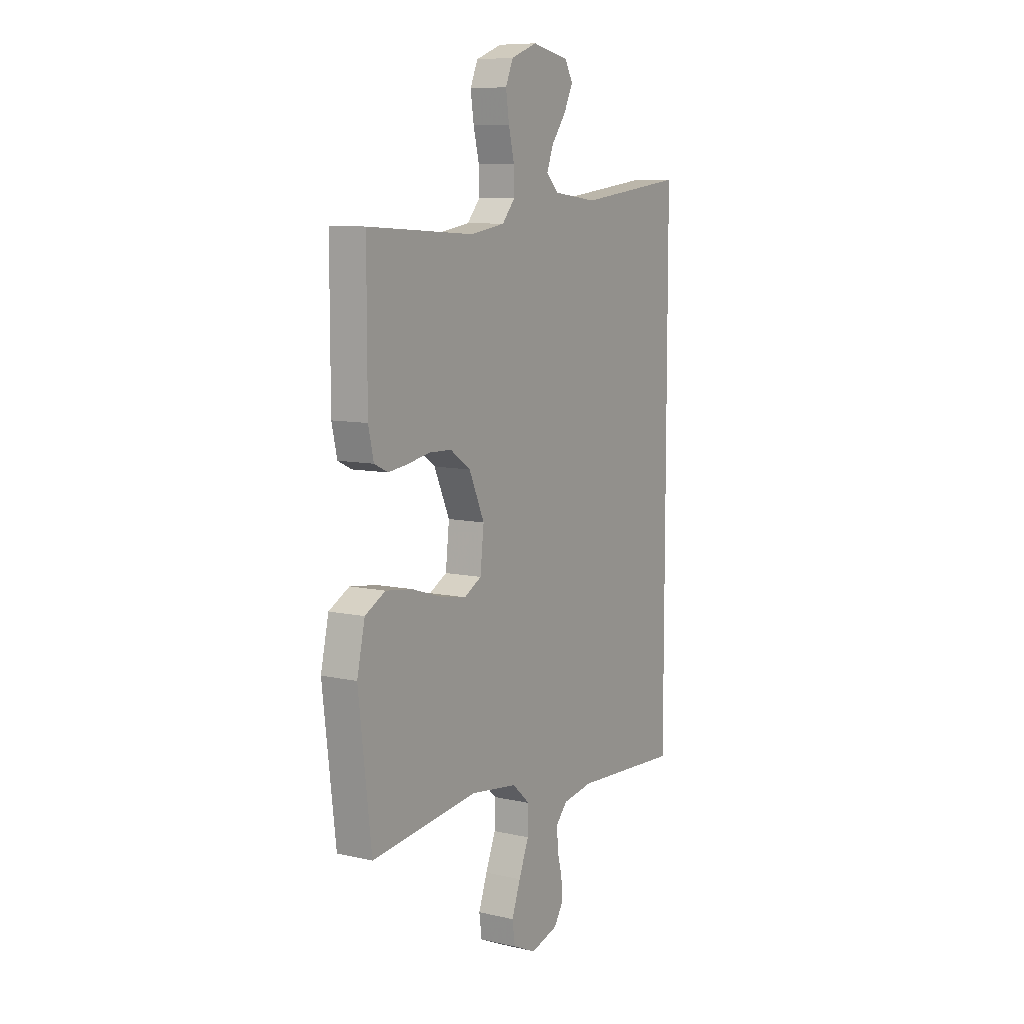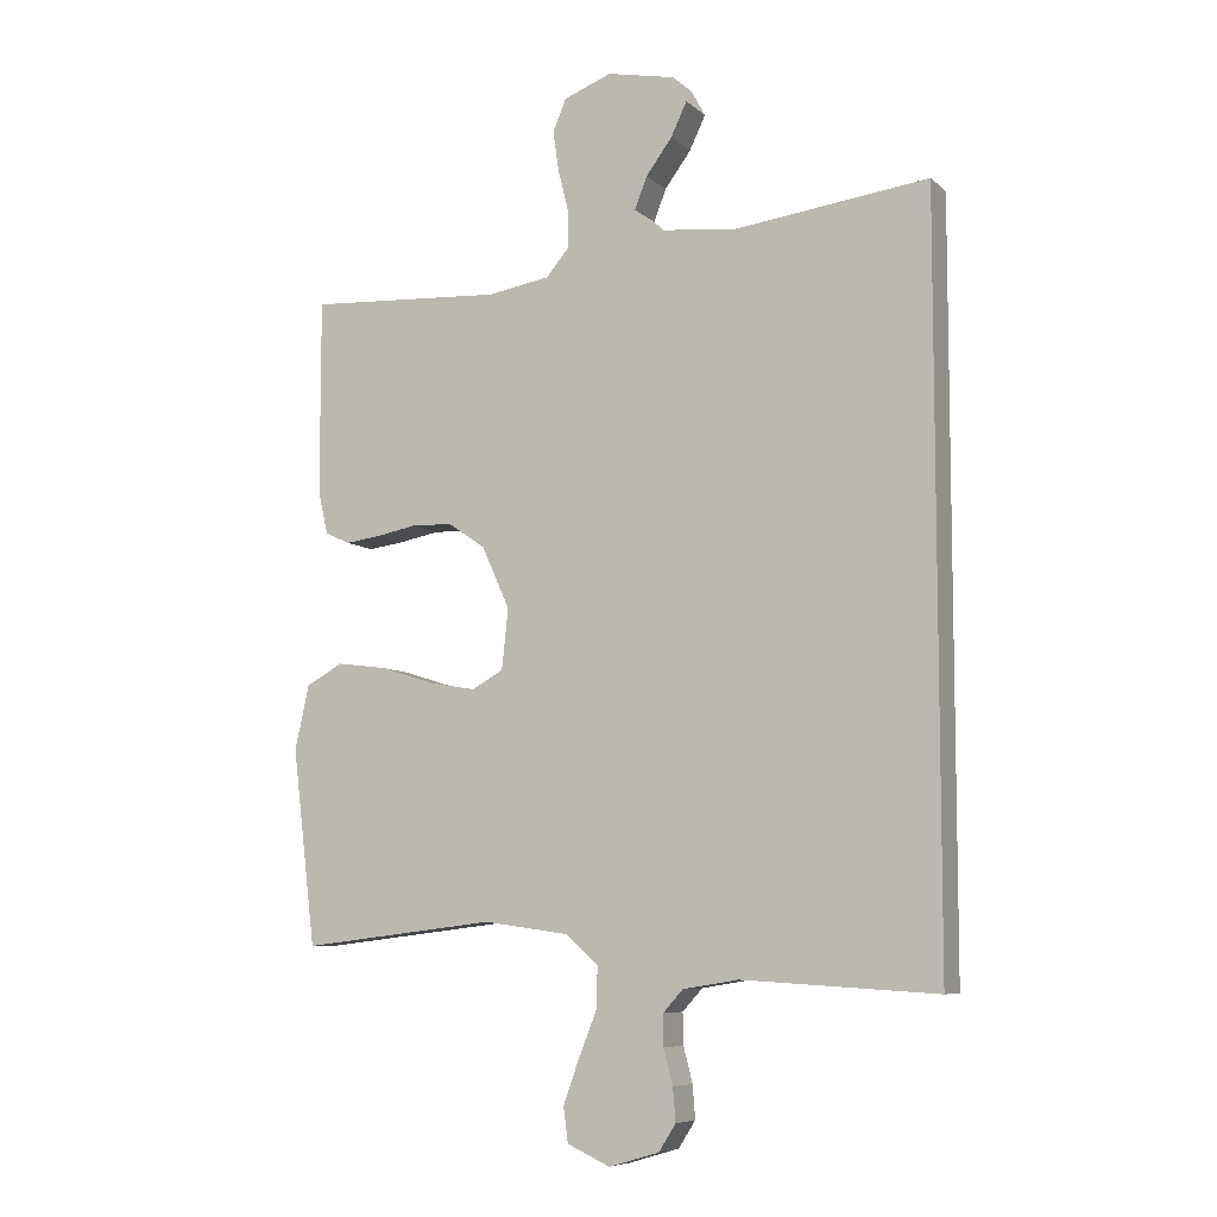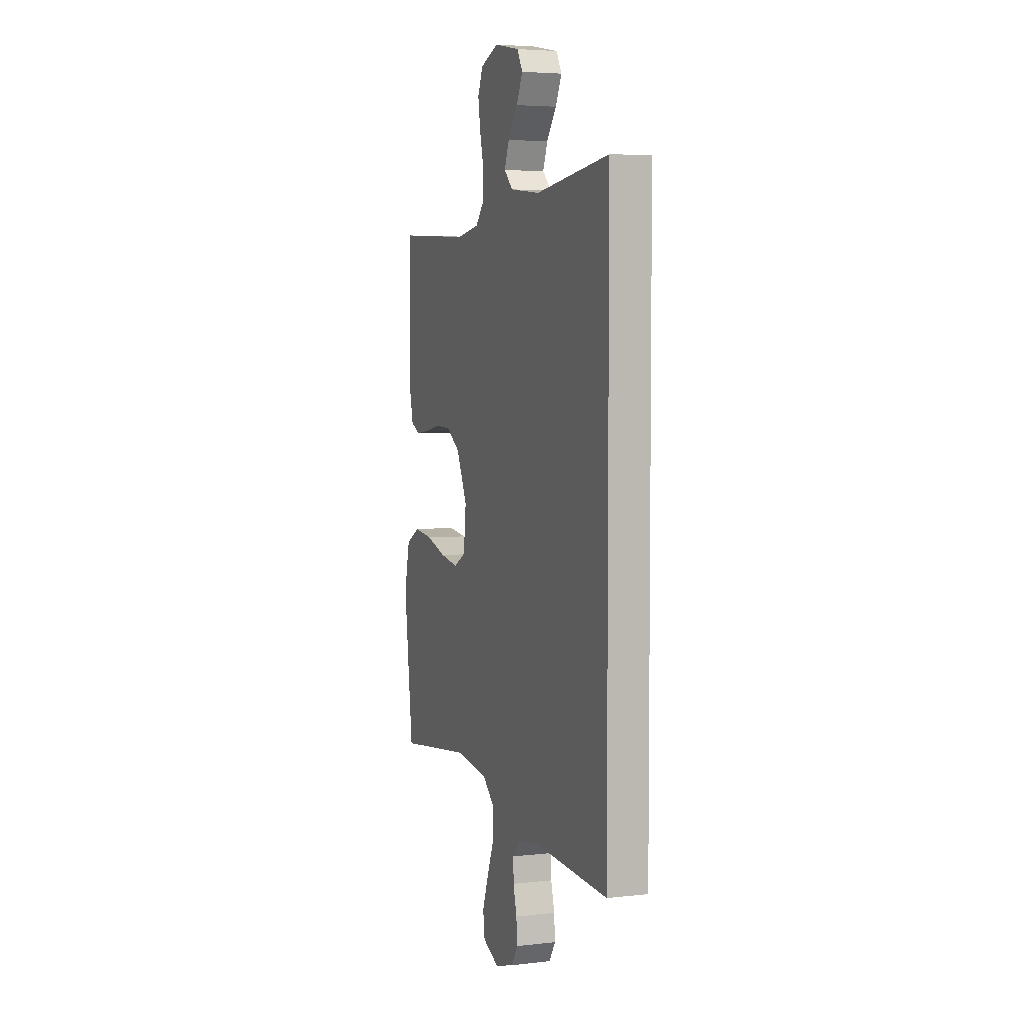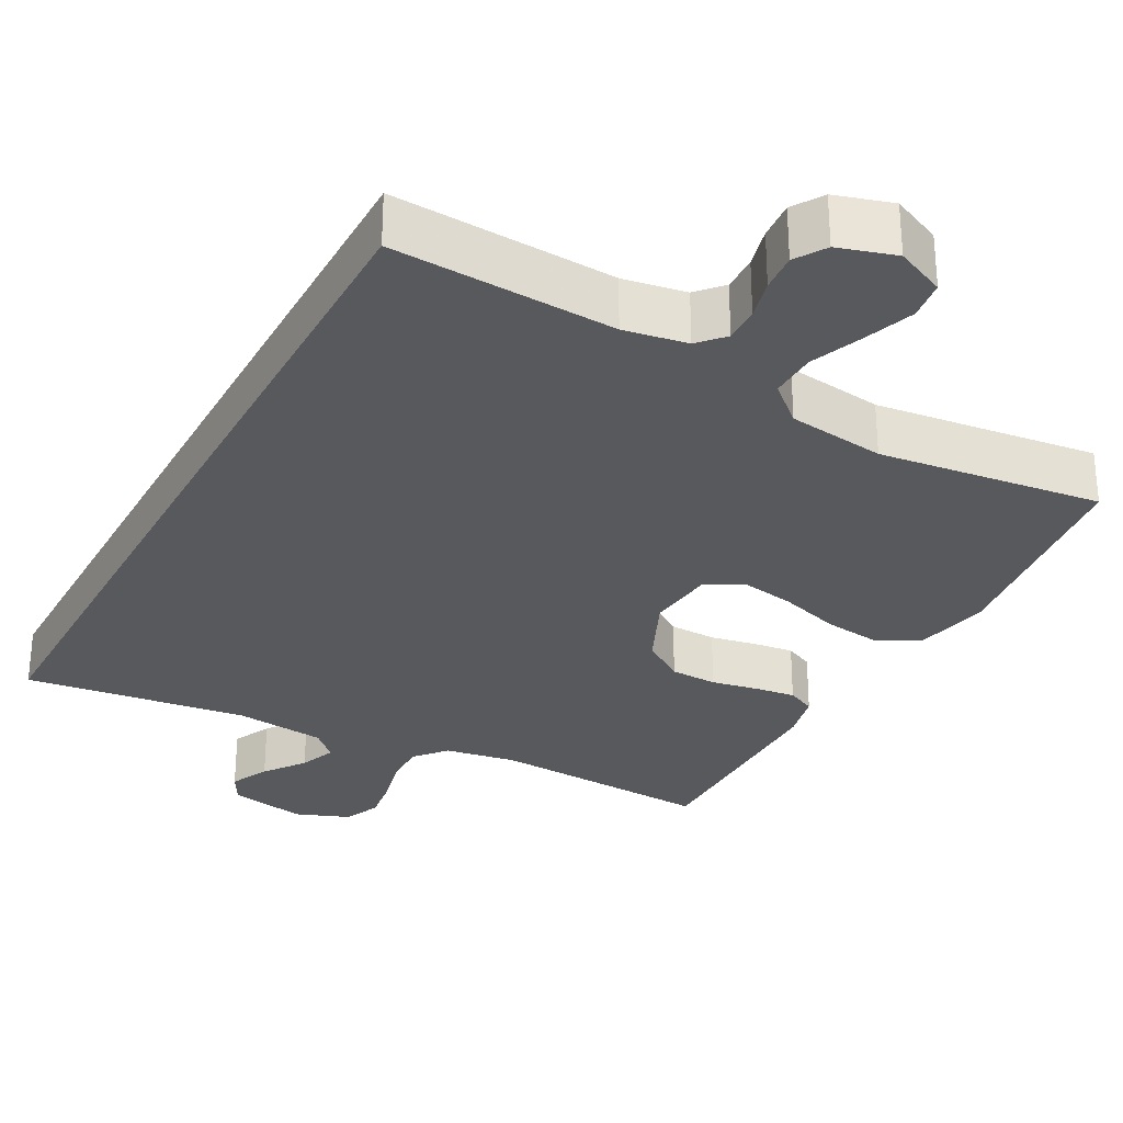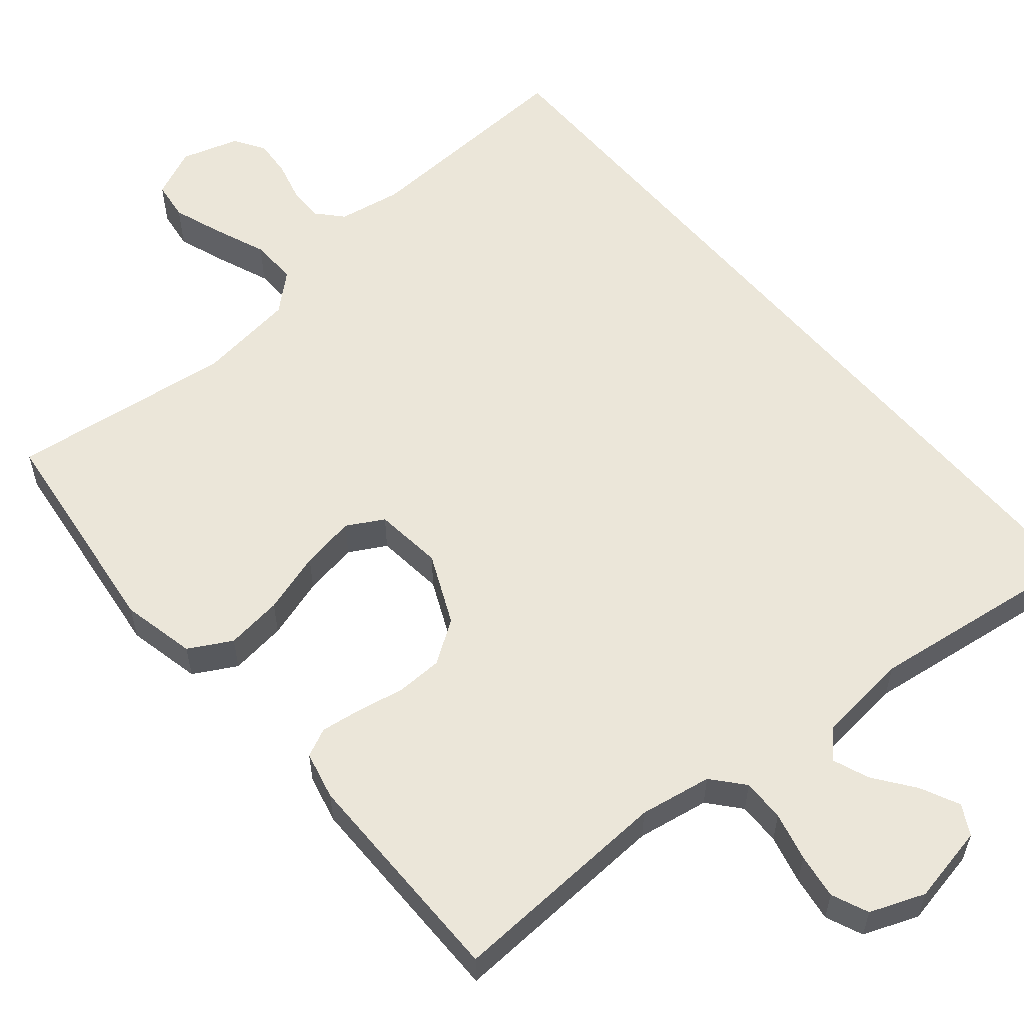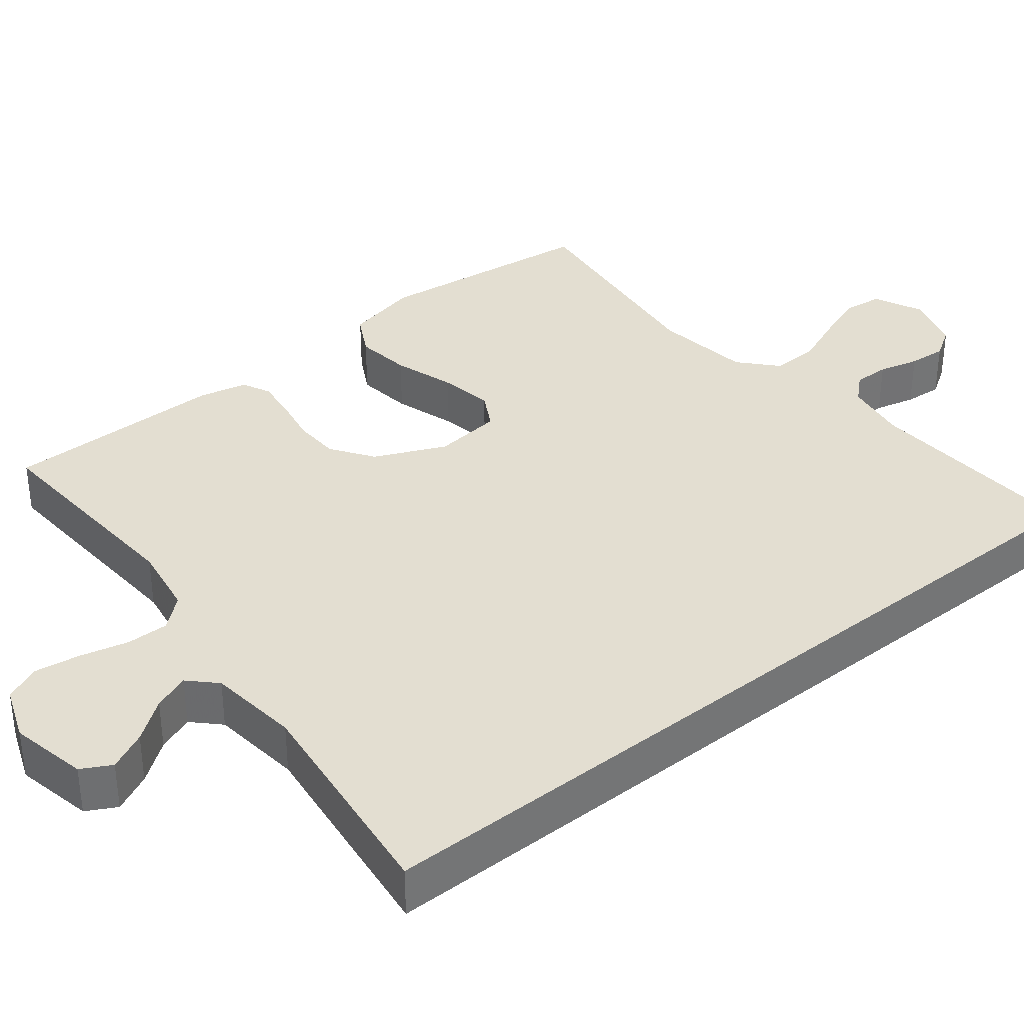
<metadata>
{"format":"obj","ext":"obj","renderer":"f3d","projection":"perspective","resolution":1024,"background":"white","views":[{"elev":8.7,"azim":-58.5,"up":"+Z"},{"elev":-7.3,"azim":25.3,"up":"+Z"},{"elev":4.6,"azim":69.8,"up":"+Z"},{"elev":-29.9,"azim":151.7,"up":"+Y"},{"elev":57.1,"azim":-39.9,"up":"+Y"},{"elev":36.0,"azim":51.2,"up":"+Y"}]}
</metadata>
<code>
v -0.5 0.07 0.5
v -0.2 0.07 0.483
v -0.104 0.07 0.499
v -0.068 0.07 0.541
v -0.069 0.07 0.598
v -0.085 0.07 0.663
v -0.094 0.07 0.724
v -0.073 0.07 0.773
v 0 0.07 0.801
v 0.104 0.07 0.78
v 0.126 0.07 0.74
v 0.101 0.07 0.688
v 0.061 0.07 0.634
v 0.042 0.07 0.585
v 0.077 0.07 0.55
v 0.2 0.07 0.536
v 0.5 0.07 0.574
v 0.5 0.07 -0.562
v 0.2 0.07 -0.545
v 0.115 0.07 -0.559
v 0.084 0.07 -0.593
v 0.085 0.07 -0.641
v 0.099 0.07 -0.695
v 0.103 0.07 -0.746
v 0.077 0.07 -0.787
v 0 0.07 -0.81
v -0.066 0.07 -0.78
v -0.073 0.07 -0.727
v -0.049 0.07 -0.66
v -0.021 0.07 -0.59
v -0.019 0.07 -0.527
v -0.069 0.07 -0.482
v -0.2 0.07 -0.464
v -0.5 0.07 -0.5
v -0.536 0.07 -0.2
v -0.514 0.07 -0.101
v -0.457 0.07 -0.07
v -0.381 0.07 -0.08
v -0.299 0.07 -0.106
v -0.226 0.07 -0.119
v -0.177 0.07 -0.092
v -0.167 0.07 0
v -0.21 0.07 0.095
v -0.267 0.07 0.134
v -0.33 0.07 0.136
v -0.393 0.07 0.124
v -0.447 0.07 0.117
v -0.485 0.07 0.135
v -0.5 0.07 0.2
v -0.5 0 0.5
v -0.2 0 0.483
v -0.104 0 0.499
v -0.068 0 0.541
v -0.069 0 0.598
v -0.085 0 0.663
v -0.094 0 0.724
v -0.073 0 0.773
v 0 0 0.801
v 0.104 0 0.78
v 0.126 0 0.74
v 0.101 0 0.688
v 0.061 0 0.634
v 0.042 0 0.585
v 0.077 0 0.55
v 0.2 0 0.536
v 0.5 0 0.574
v 0.5 0 -0.562
v 0.2 0 -0.545
v 0.115 0 -0.559
v 0.084 0 -0.593
v 0.085 0 -0.641
v 0.099 0 -0.695
v 0.103 0 -0.746
v 0.077 0 -0.787
v 0 0 -0.81
v -0.066 0 -0.78
v -0.073 0 -0.727
v -0.049 0 -0.66
v -0.021 0 -0.59
v -0.019 0 -0.527
v -0.069 0 -0.482
v -0.2 0 -0.464
v -0.5 0 -0.5
v -0.536 0 -0.2
v -0.514 0 -0.101
v -0.457 0 -0.07
v -0.381 0 -0.08
v -0.299 0 -0.106
v -0.226 0 -0.119
v -0.177 0 -0.092
v -0.167 0 0
v -0.21 0 0.095
v -0.267 0 0.134
v -0.33 0 0.136
v -0.393 0 0.124
v -0.447 0 0.117
v -0.485 0 0.135
v -0.5 0 0.2
f 48 49 1 2
f 45 46 47 48
f 45 48 2 3
f 44 45 3 4
f 43 44 4
f 42 43 4
f 41 42 4
f 36 37 38 39
f 36 39 40
f 33 34 35 36
f 32 33 36 40
f 31 32 40 41
f 27 28 29 30
f 25 26 27 30
f 25 30 31
f 22 23 24 25
f 21 22 25 31
f 20 21 31 41
f 16 17 18 19
f 15 16 19 20
f 14 15 20 41
f 10 11 12 13
f 10 13 14
f 5 6 7 8
f 5 8 9 10
f 10 14 41 4
f 4 5 10
f 51 50 98 97
f 97 96 95 94
f 52 51 97 94
f 53 52 94 93
f 53 93 92
f 53 92 91
f 53 91 90
f 88 87 86 85
f 89 88 85
f 85 84 83 82
f 89 85 82 81
f 90 89 81 80
f 79 78 77 76
f 79 76 75 74
f 80 79 74
f 74 73 72 71
f 80 74 71 70
f 90 80 70 69
f 68 67 66 65
f 69 68 65 64
f 90 69 64 63
f 62 61 60 59
f 63 62 59
f 57 56 55 54
f 59 58 57 54
f 53 90 63 59
f 59 54 53
f 1 50 51 2
f 2 51 52 3
f 3 52 53 4
f 4 53 54 5
f 5 54 55 6
f 6 55 56 7
f 7 56 57 8
f 8 57 58 9
f 9 58 59 10
f 10 59 60 11
f 11 60 61 12
f 12 61 62 13
f 13 62 63 14
f 14 63 64 15
f 15 64 65 16
f 16 65 66 17
f 17 66 67 18
f 18 67 68 19
f 19 68 69 20
f 20 69 70 21
f 21 70 71 22
f 22 71 72 23
f 23 72 73 24
f 24 73 74 25
f 25 74 75 26
f 26 75 76 27
f 27 76 77 28
f 28 77 78 29
f 29 78 79 30
f 30 79 80 31
f 31 80 81 32
f 32 81 82 33
f 33 82 83 34
f 34 83 84 35
f 35 84 85 36
f 36 85 86 37
f 37 86 87 38
f 38 87 88 39
f 39 88 89 40
f 40 89 90 41
f 41 90 91 42
f 42 91 92 43
f 43 92 93 44
f 44 93 94 45
f 45 94 95 46
f 46 95 96 47
f 47 96 97 48
f 48 97 98 49
f 49 98 50 1

</code>
